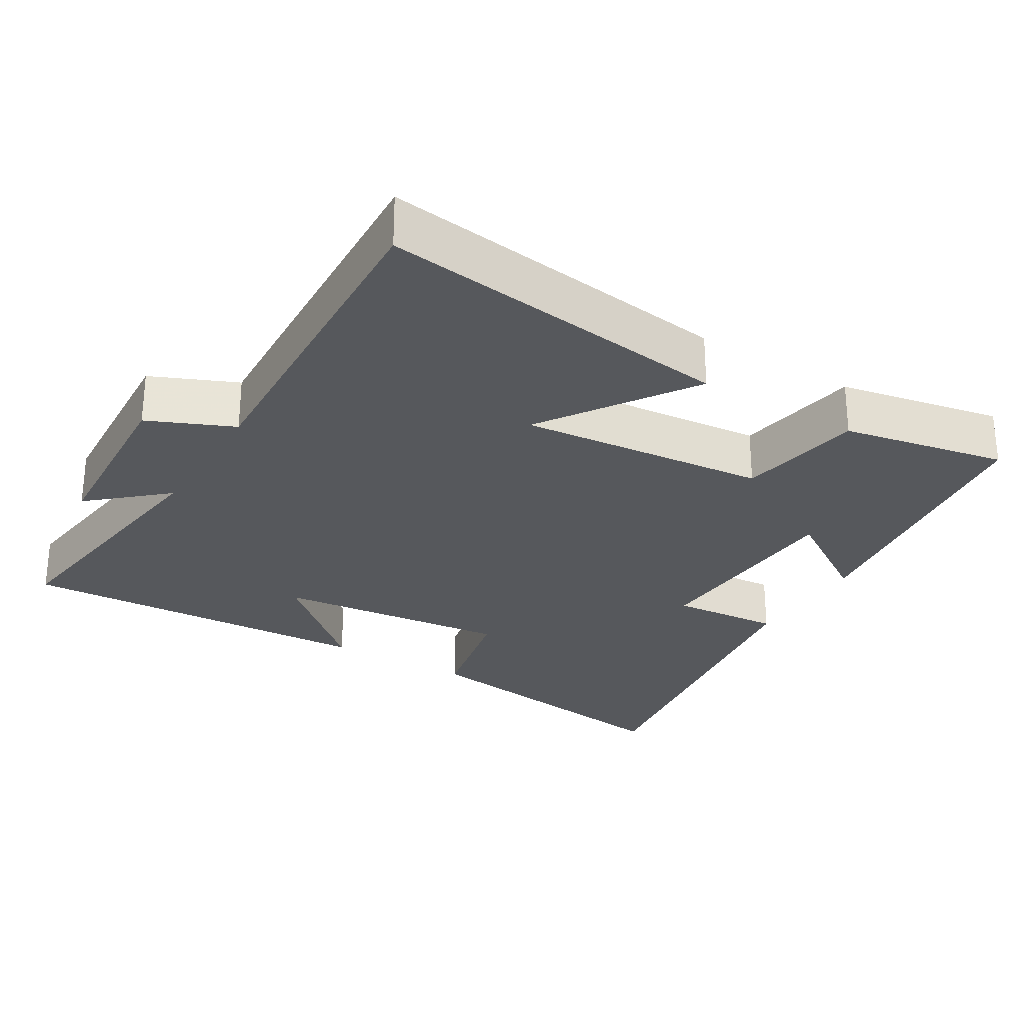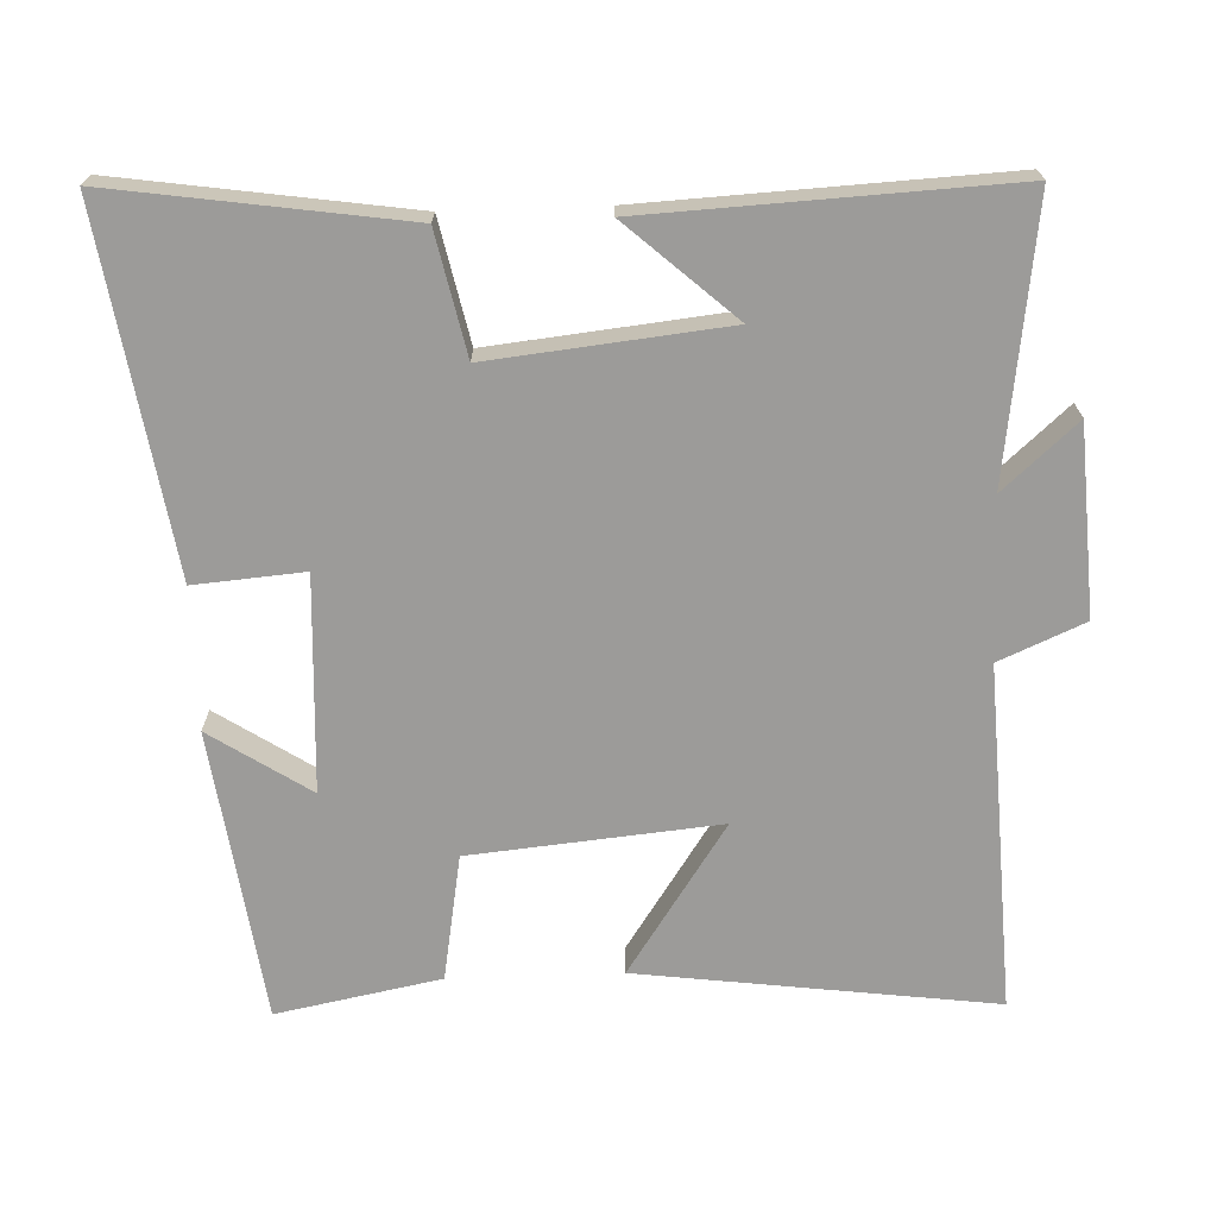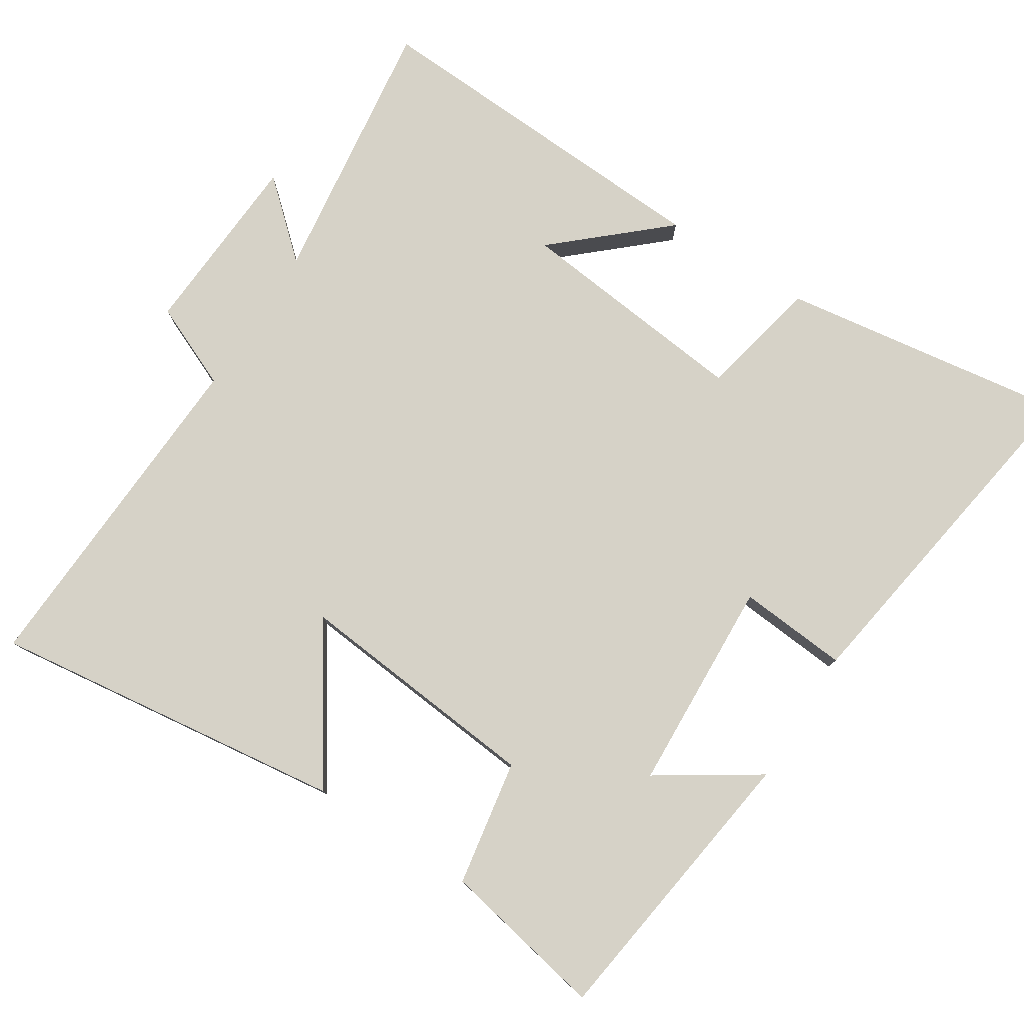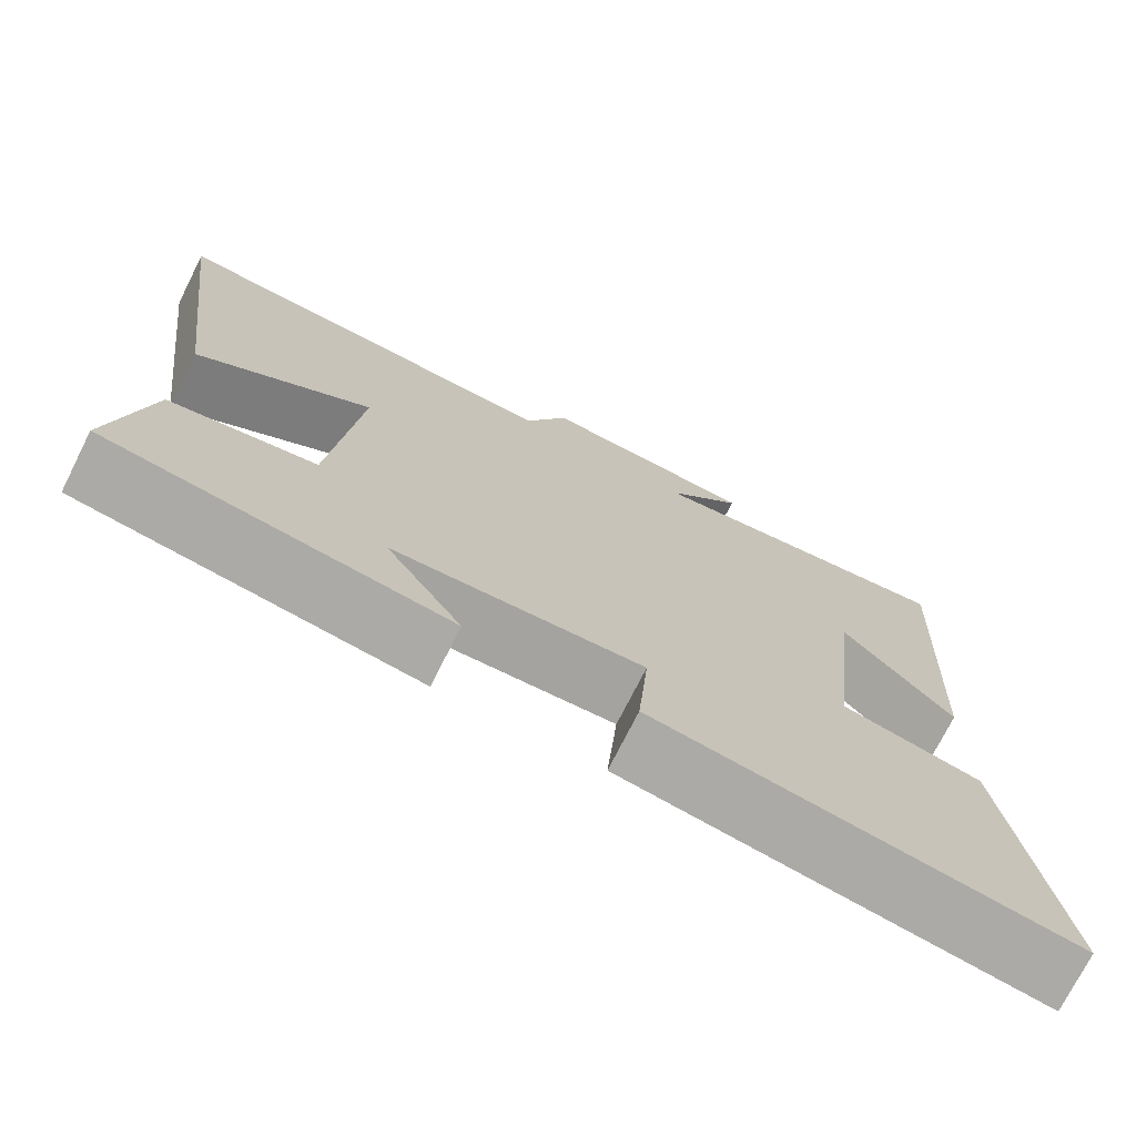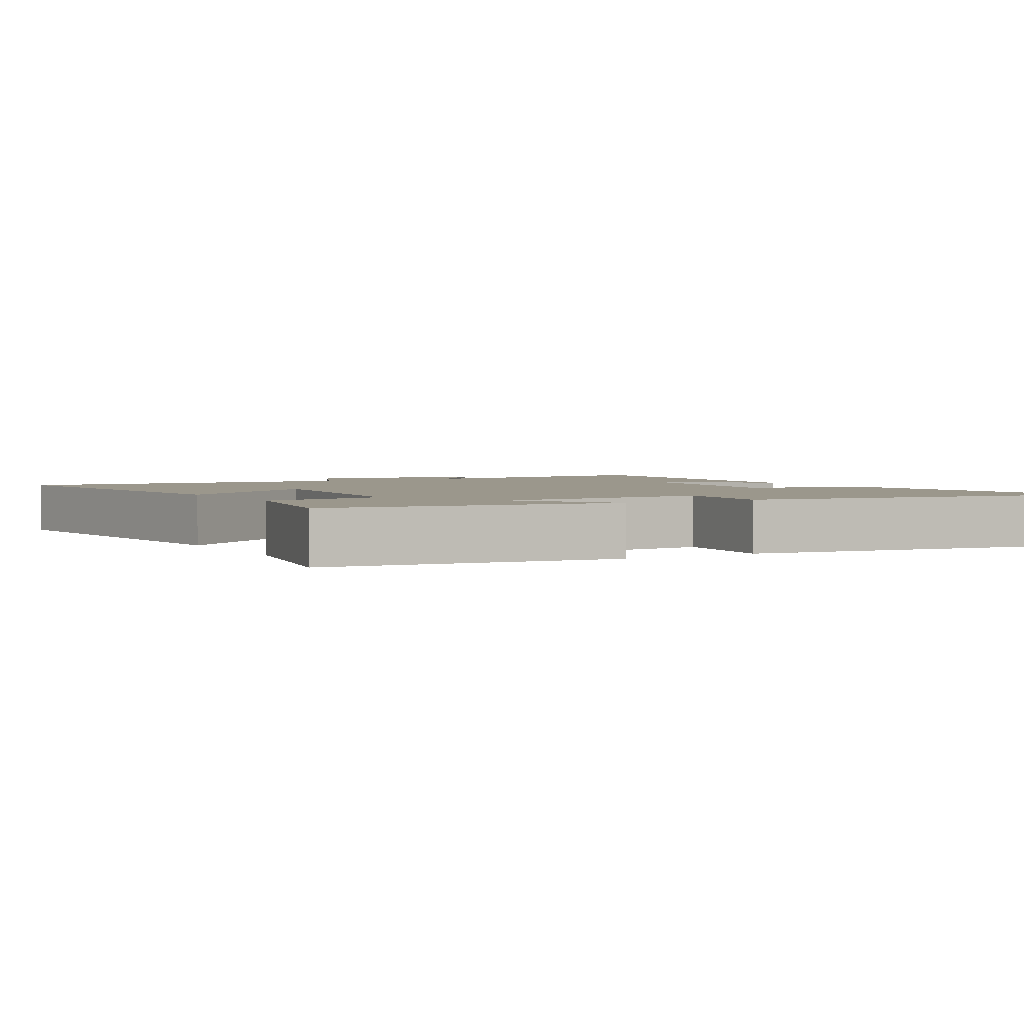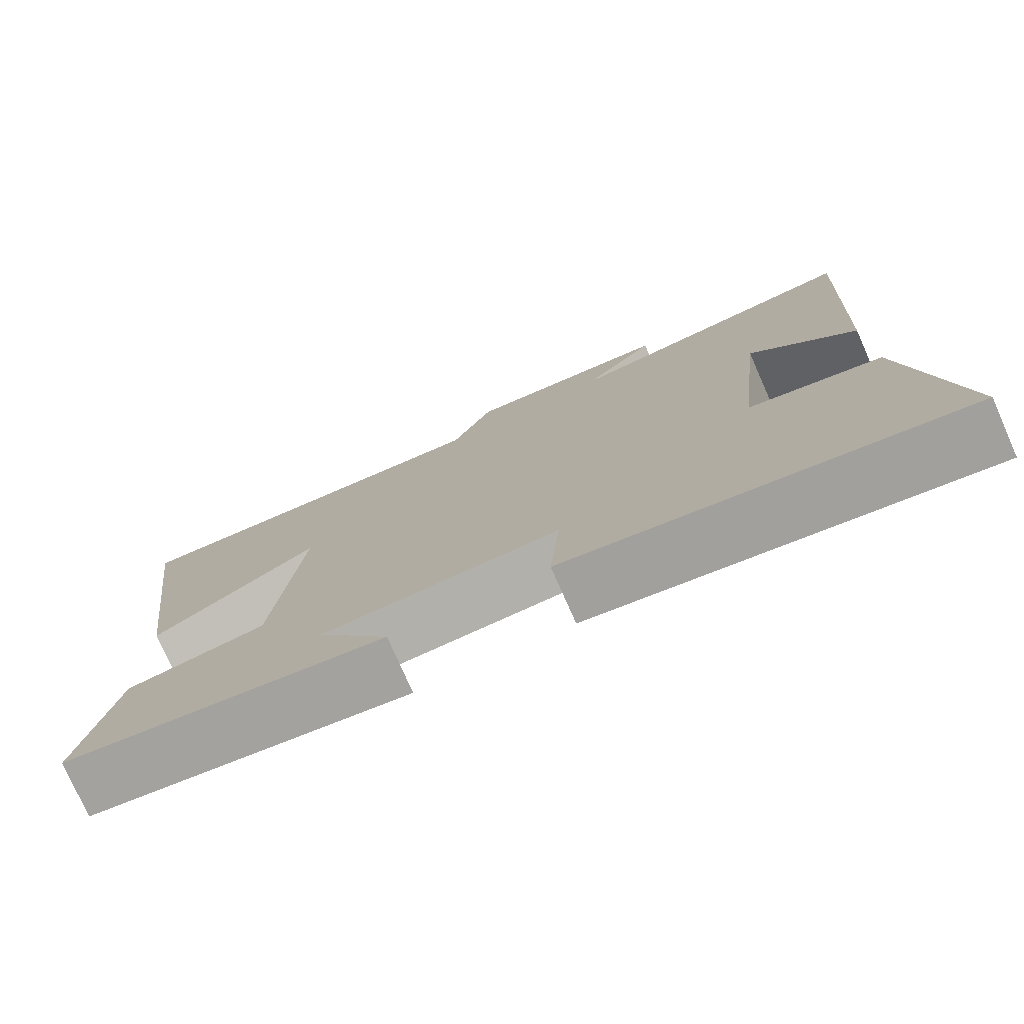
<metadata>
{"format":"obj","ext":"obj","renderer":"f3d","projection":"perspective","resolution":1024,"background":"white","views":[{"elev":-27.7,"azim":58.7,"up":"+Y"},{"elev":-69.7,"azim":-88.0,"up":"+Y"},{"elev":78.6,"azim":122.5,"up":"+Y"},{"elev":-73.8,"azim":153.3,"up":"+Z"},{"elev":2.6,"azim":150.1,"up":"+Y"},{"elev":-77.2,"azim":-156.2,"up":"+Z"}]}
</metadata>
<code>
v 0.564 0.07 0.525
v 0.5 0.07 0.025
v 0.289 0.07 0.165
v 0.323 0.07 -0.183
v 0.5 0.07 -0.213
v 0.545 0.07 -0.443
v 0.137 0.07 -0.5
v 0.228 0.07 -0.36
v -0.072 0.07 -0.346
v -0.059 0.07 -0.5
v -0.559 0.07 -0.579
v -0.5 0.07 -0.171
v -0.33 0.07 -0.134
v -0.366 0.07 0.196
v -0.5 0.07 0.045
v -0.526 0.07 0.55
v -0.143 0.07 0.5
v -0.235 0.07 0.603
v 0.027 0.07 0.619
v 0.079 0.07 0.5
v 0.564 0 0.525
v 0.5 0 0.025
v 0.289 0 0.165
v 0.323 0 -0.183
v 0.5 0 -0.213
v 0.545 0 -0.443
v 0.137 0 -0.5
v 0.228 0 -0.36
v -0.072 0 -0.346
v -0.059 0 -0.5
v -0.559 0 -0.579
v -0.5 0 -0.171
v -0.33 0 -0.134
v -0.366 0 0.196
v -0.5 0 0.045
v -0.526 0 0.55
v -0.143 0 0.5
v -0.235 0 0.603
v 0.027 0 0.619
v 0.079 0 0.5
f 17 18 19 20
f 14 15 16 17
f 13 14 17 20
f 11 12 13
f 10 11 13
f 9 10 13
f 8 9 13 20
f 5 6 7 8
f 4 5 8
f 3 4 8 20
f 1 2 3 20
f 40 39 38 37
f 37 36 35 34
f 40 37 34 33
f 33 32 31
f 33 31 30
f 33 30 29
f 40 33 29 28
f 28 27 26 25
f 28 25 24
f 40 28 24 23
f 40 23 22 21
f 1 21 22 2
f 2 22 23 3
f 3 23 24 4
f 4 24 25 5
f 5 25 26 6
f 6 26 27 7
f 7 27 28 8
f 8 28 29 9
f 9 29 30 10
f 10 30 31 11
f 11 31 32 12
f 12 32 33 13
f 13 33 34 14
f 14 34 35 15
f 15 35 36 16
f 16 36 37 17
f 17 37 38 18
f 18 38 39 19
f 19 39 40 20
f 20 40 21 1

</code>
